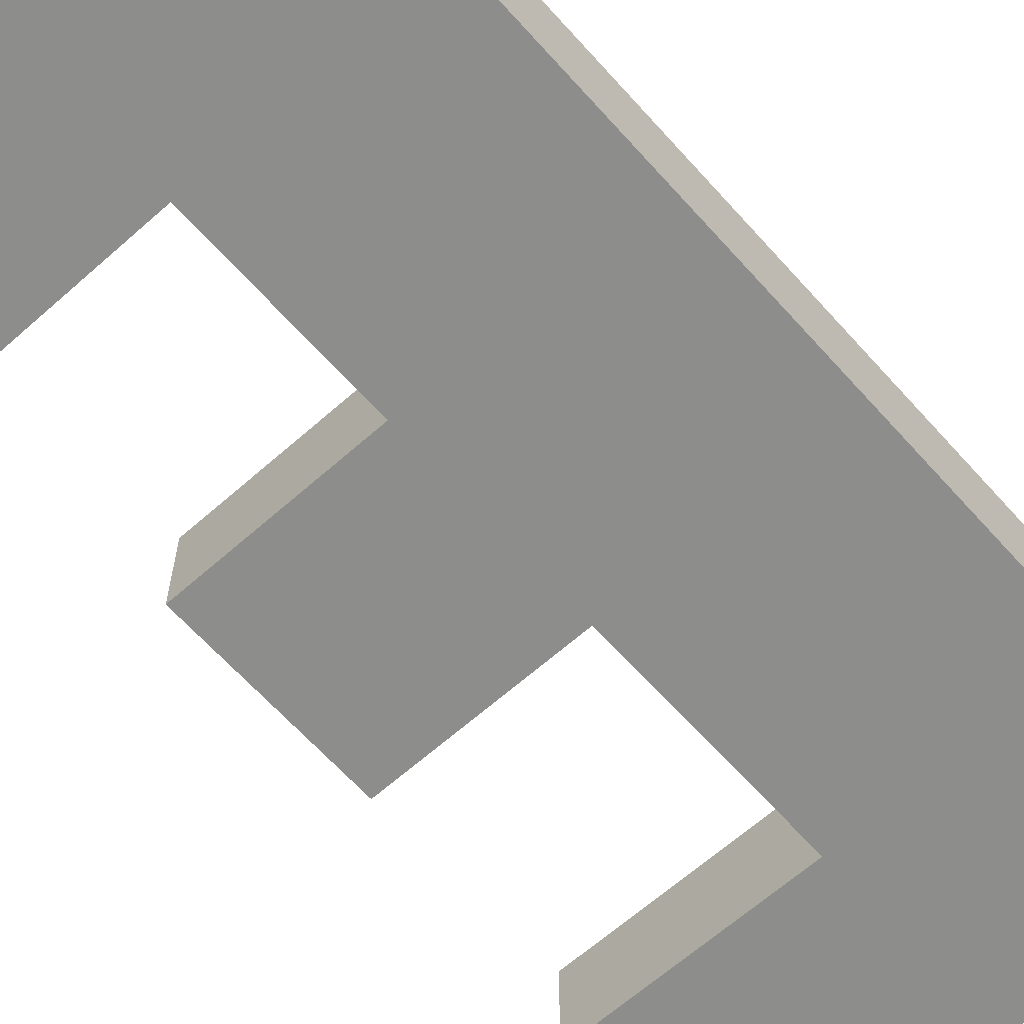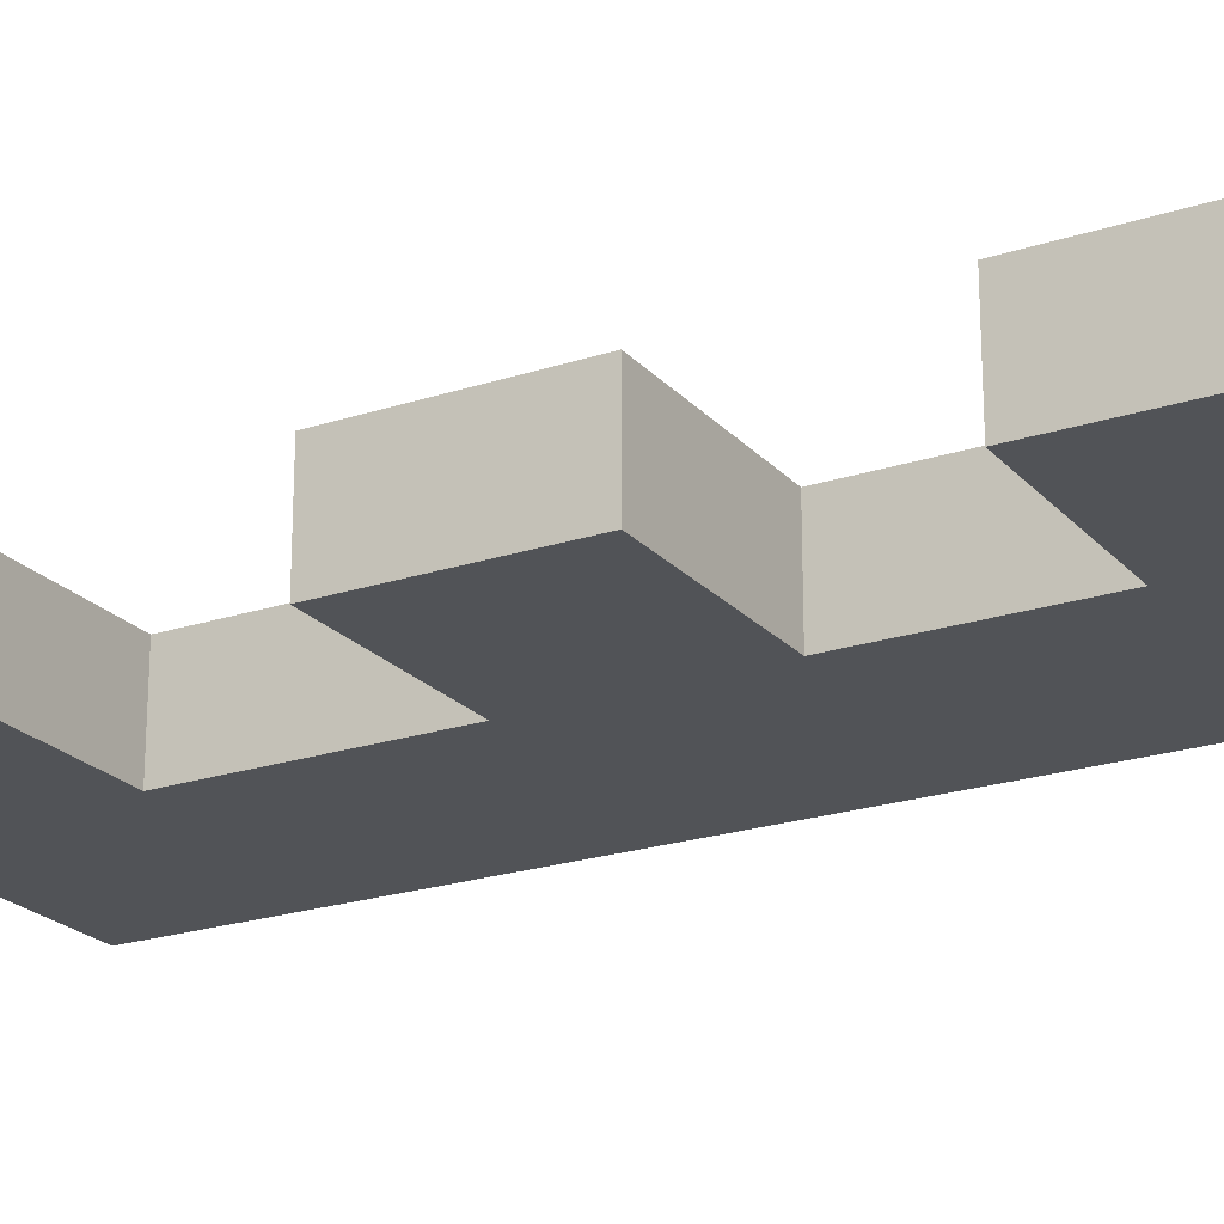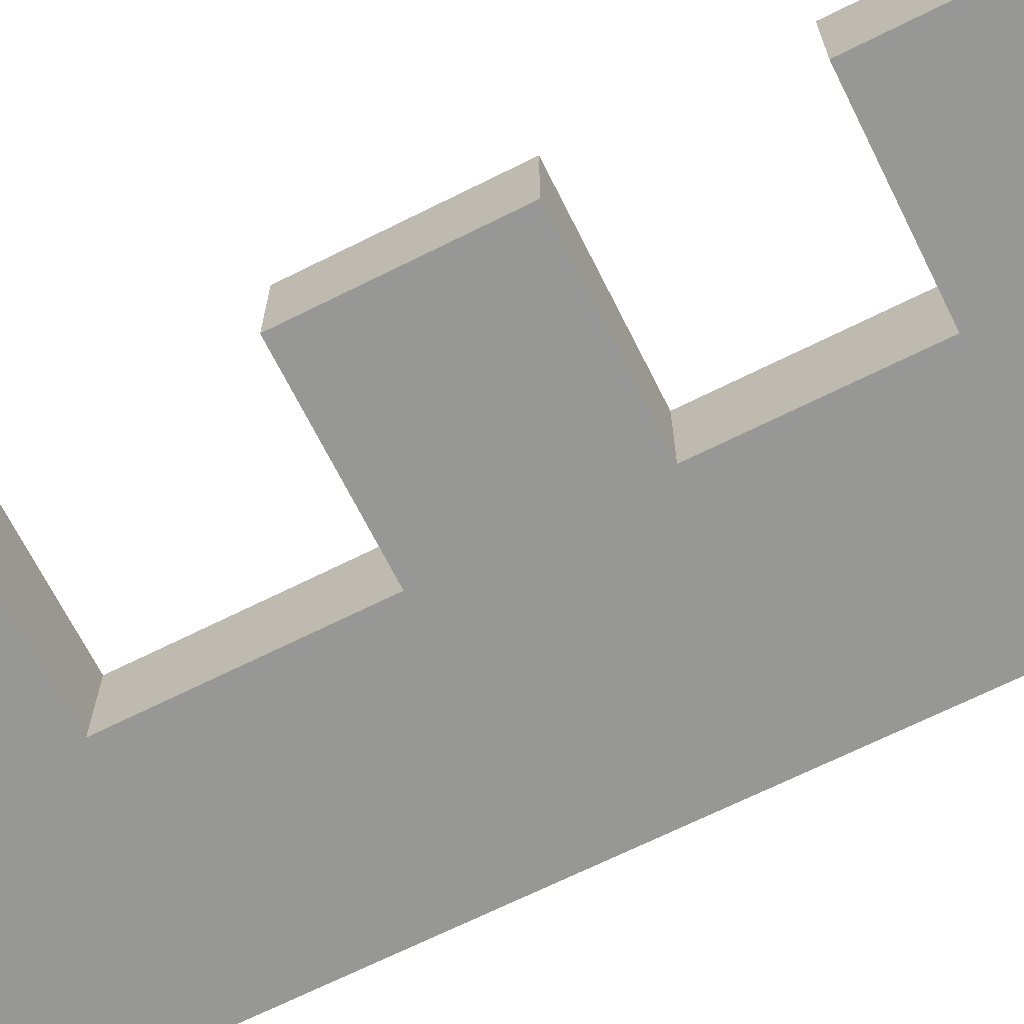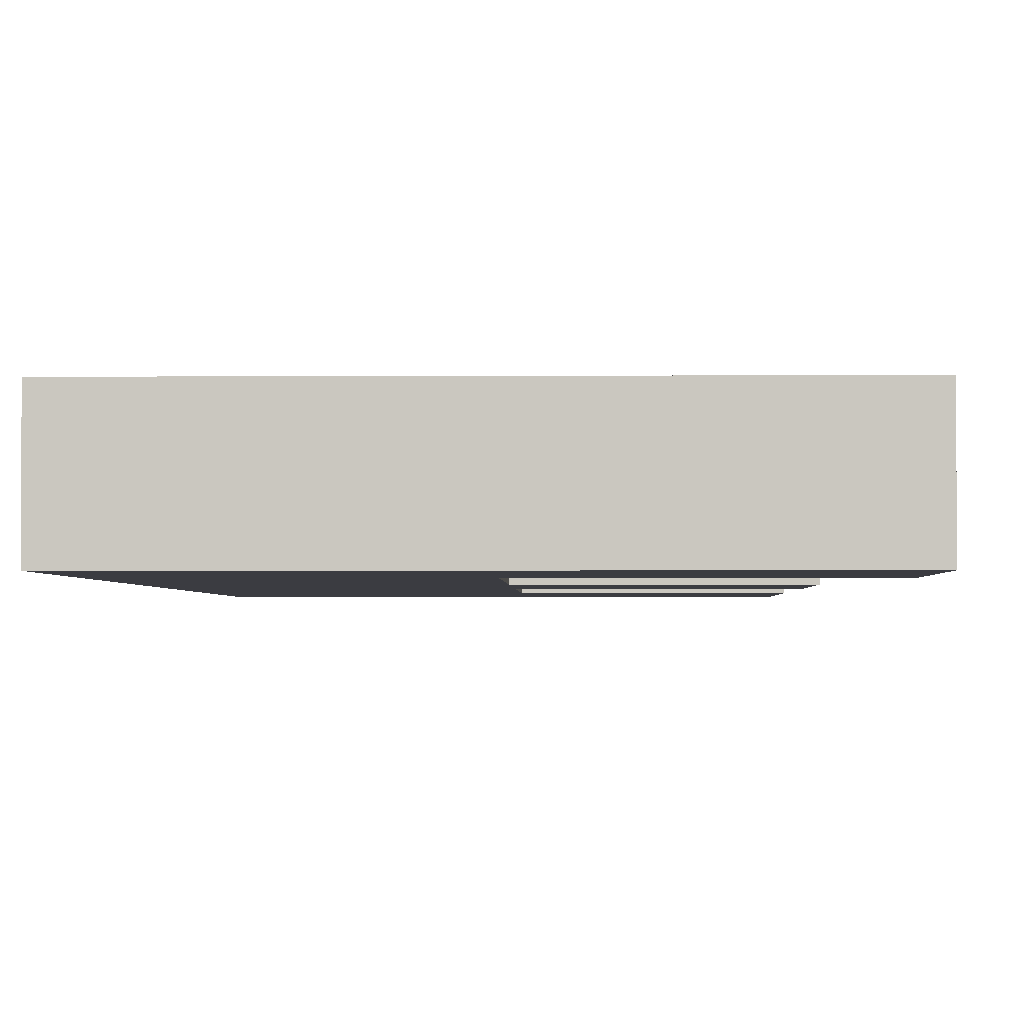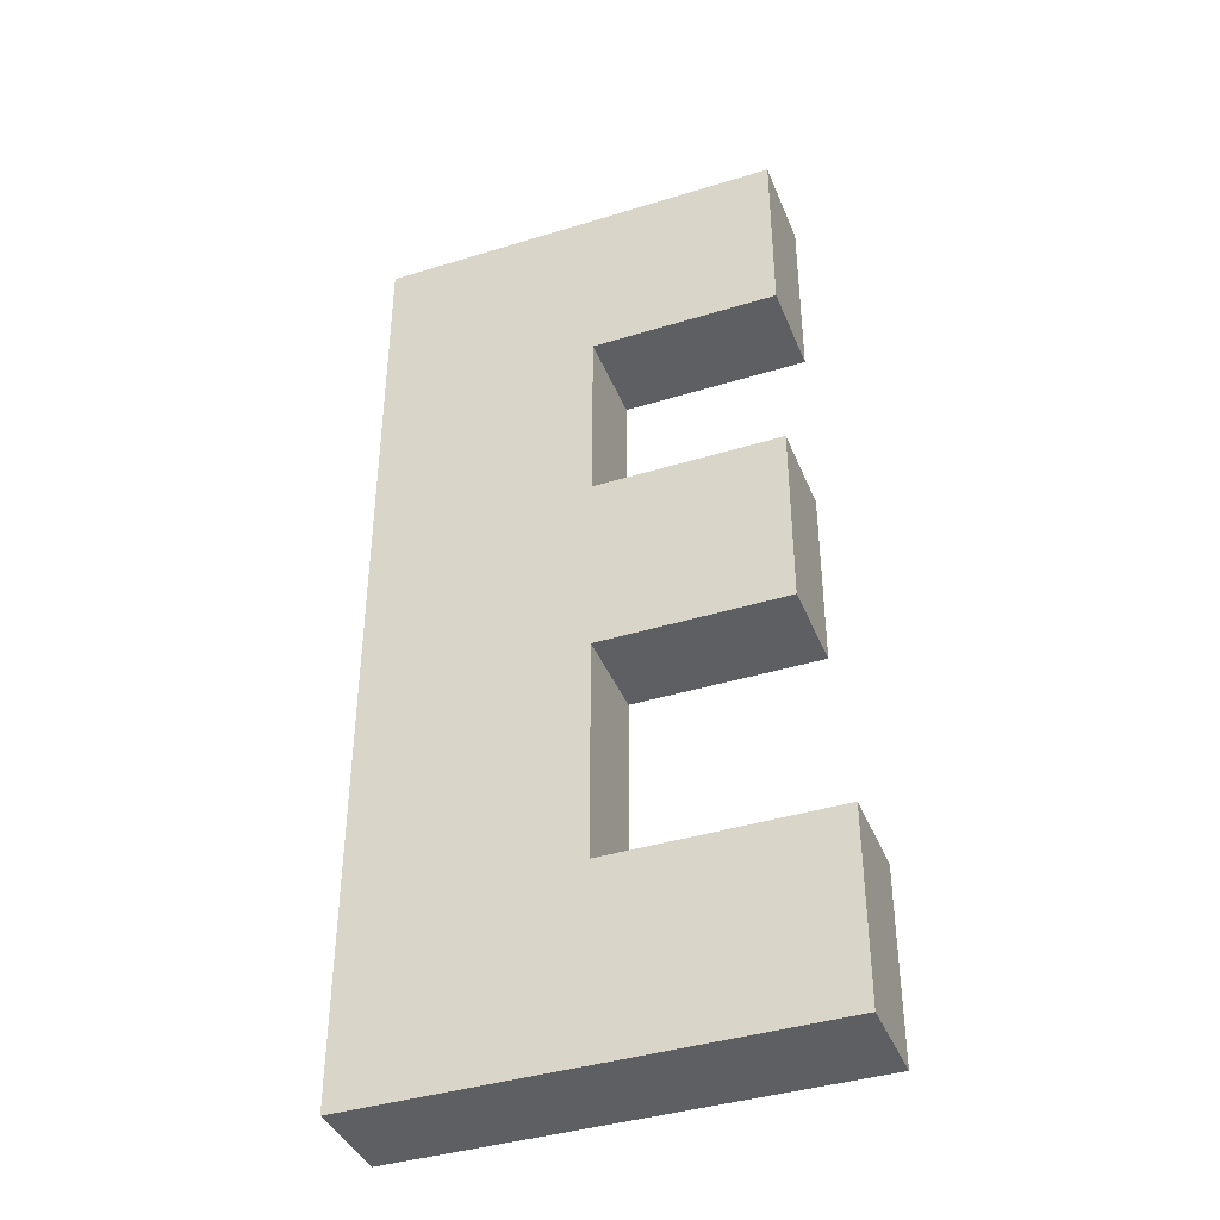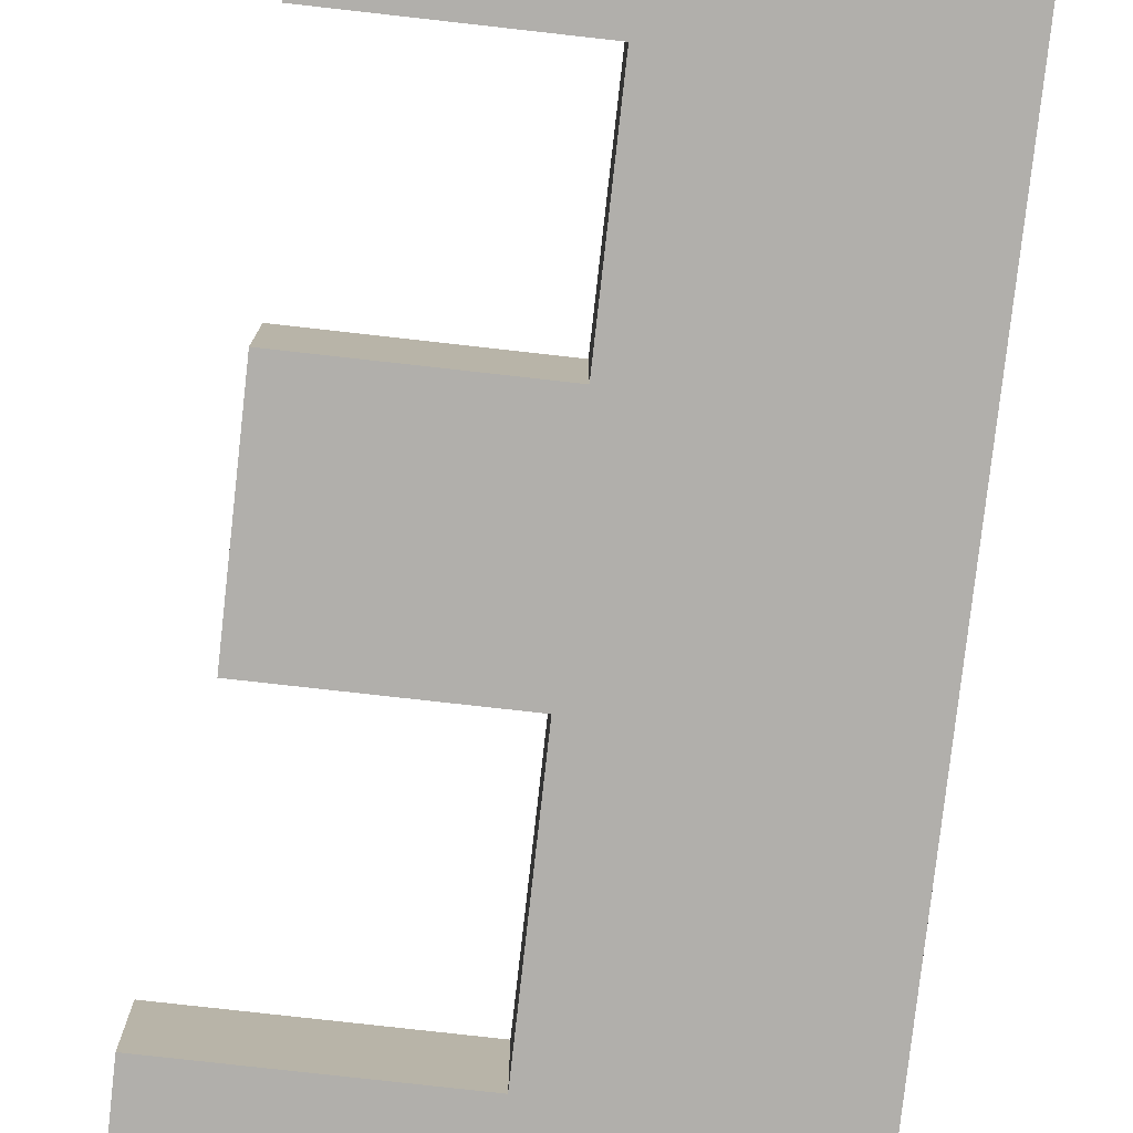
<metadata>
{"format":"obj","ext":"obj","renderer":"f3d","projection":"perspective","resolution":1024,"background":"white","views":[{"elev":-64.4,"azim":-138.2,"up":"+Z"},{"elev":-22.1,"azim":119.8,"up":"+Z"},{"elev":-68.1,"azim":116.6,"up":"+Z"},{"elev":-2.2,"azim":1.4,"up":"+Z"},{"elev":-40.1,"azim":20.8,"up":"+Y"},{"elev":-78.2,"azim":173.6,"up":"+Z"}]}
</metadata>
<code>
v  -0.2362 0 -0.0492
v  -0.2362 -0 0.0492
v  -0.2362 0.1969 0.0492
v  -0.2362 0.1969 -0.0492
v  0.2362 0.1969 -0.0492
v  0.2362 0.1969 0.0492
v  0.2362 -0 0.0492
v  0.2362 0 -0.0492
v  0 -0 0.0492
v  0 0 -0.0492
v  0 0.1969 -0.0492
v  0 0.1969 0.0492
v  0.1969 0.4331 -0.0492
v  0.1969 0.4331 0.0492
v  0 0.4331 0.0492
v  0 0.4331 -0.0492
v  0.1969 0.6299 -0.0492
v  0.1969 0.6299 0.0492
v  0 0.8268 -0.0492
v  0 0.8268 0.0492
v  0 0.6299 0.0492
v  0 0.6299 -0.0492
v  0.1969 0.8268 -0.0492
v  0.1969 0.8268 0.0492
v  -0.2362 1.024 -0.0492
v  -0.2362 1.024 0.0492
v  0 1.024 0.0492
v  0 1.024 -0.0492
v  0.1969 1.024 -0.0492
v  0.1969 1.024 0.0492
v  -0.2362 0.6299 -0.0492
v  -0.2362 0.6299 0.0492
v  -0.2362 0.8268 0.0492
v  -0.2362 0.8268 -0.0492
v  -0.2362 0.4331 -0.0492
v  -0.2362 0.4331 0.0492
g letterE
f 1 2 3 4
f 5 6 7 8
f 8 7 9 10
f 11 12 6 5
f 13 14 15 16
f 16 15 12 11
f 17 18 14 13
f 19 20 21 22
f 22 21 18 17
f 23 24 20 19
f 25 26 27 28
f 29 30 24 23
f 10 11 5 8
f 27 20 24 30
f 31 32 33 34
f 35 36 32 31
f 34 33 26 25
f 4 3 36 35
f 10 9 2 1
f 28 27 30 29
f 20 33 32 21
f 26 33 20 27
f 21 15 14 18
f 12 9 7 6
f 21 32 36 15
f 15 36 3 12
f 35 16 11 4
f 4 11 10 1
f 16 22 17 13
f 34 19 22 31
f 31 22 16 35
f 19 28 29 23
f 25 28 19 34
f 12 3 2 9

</code>
